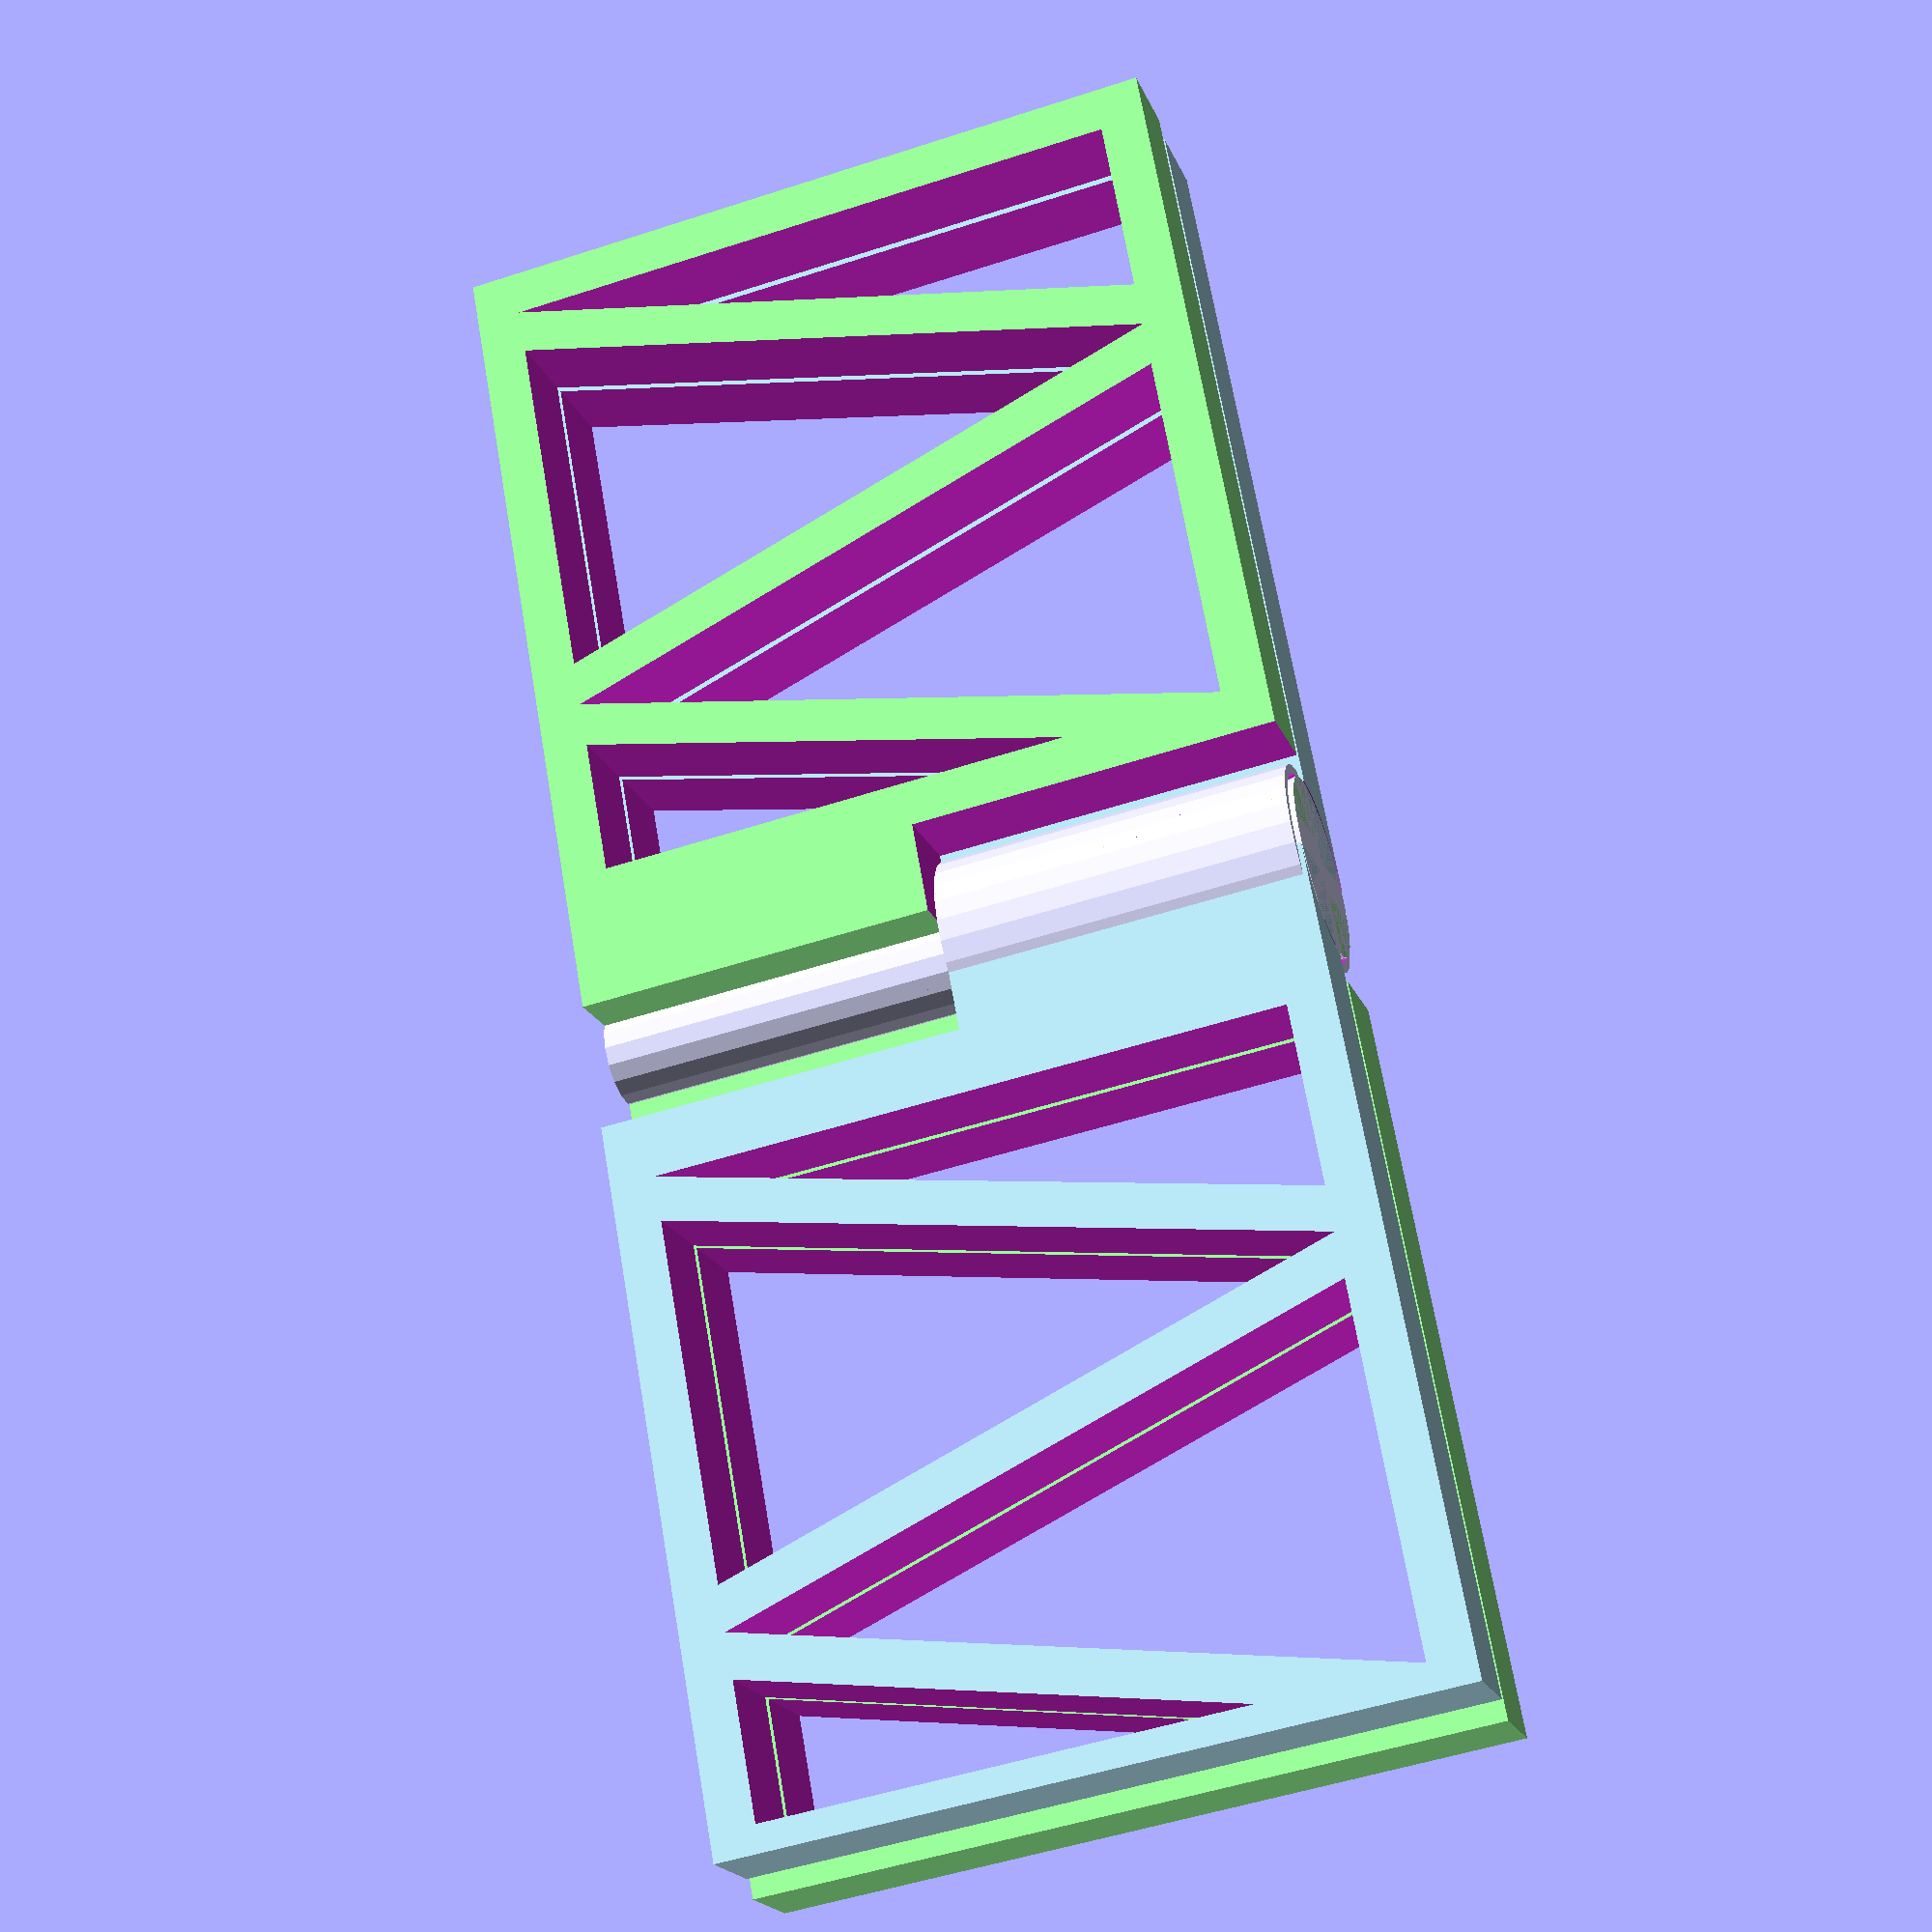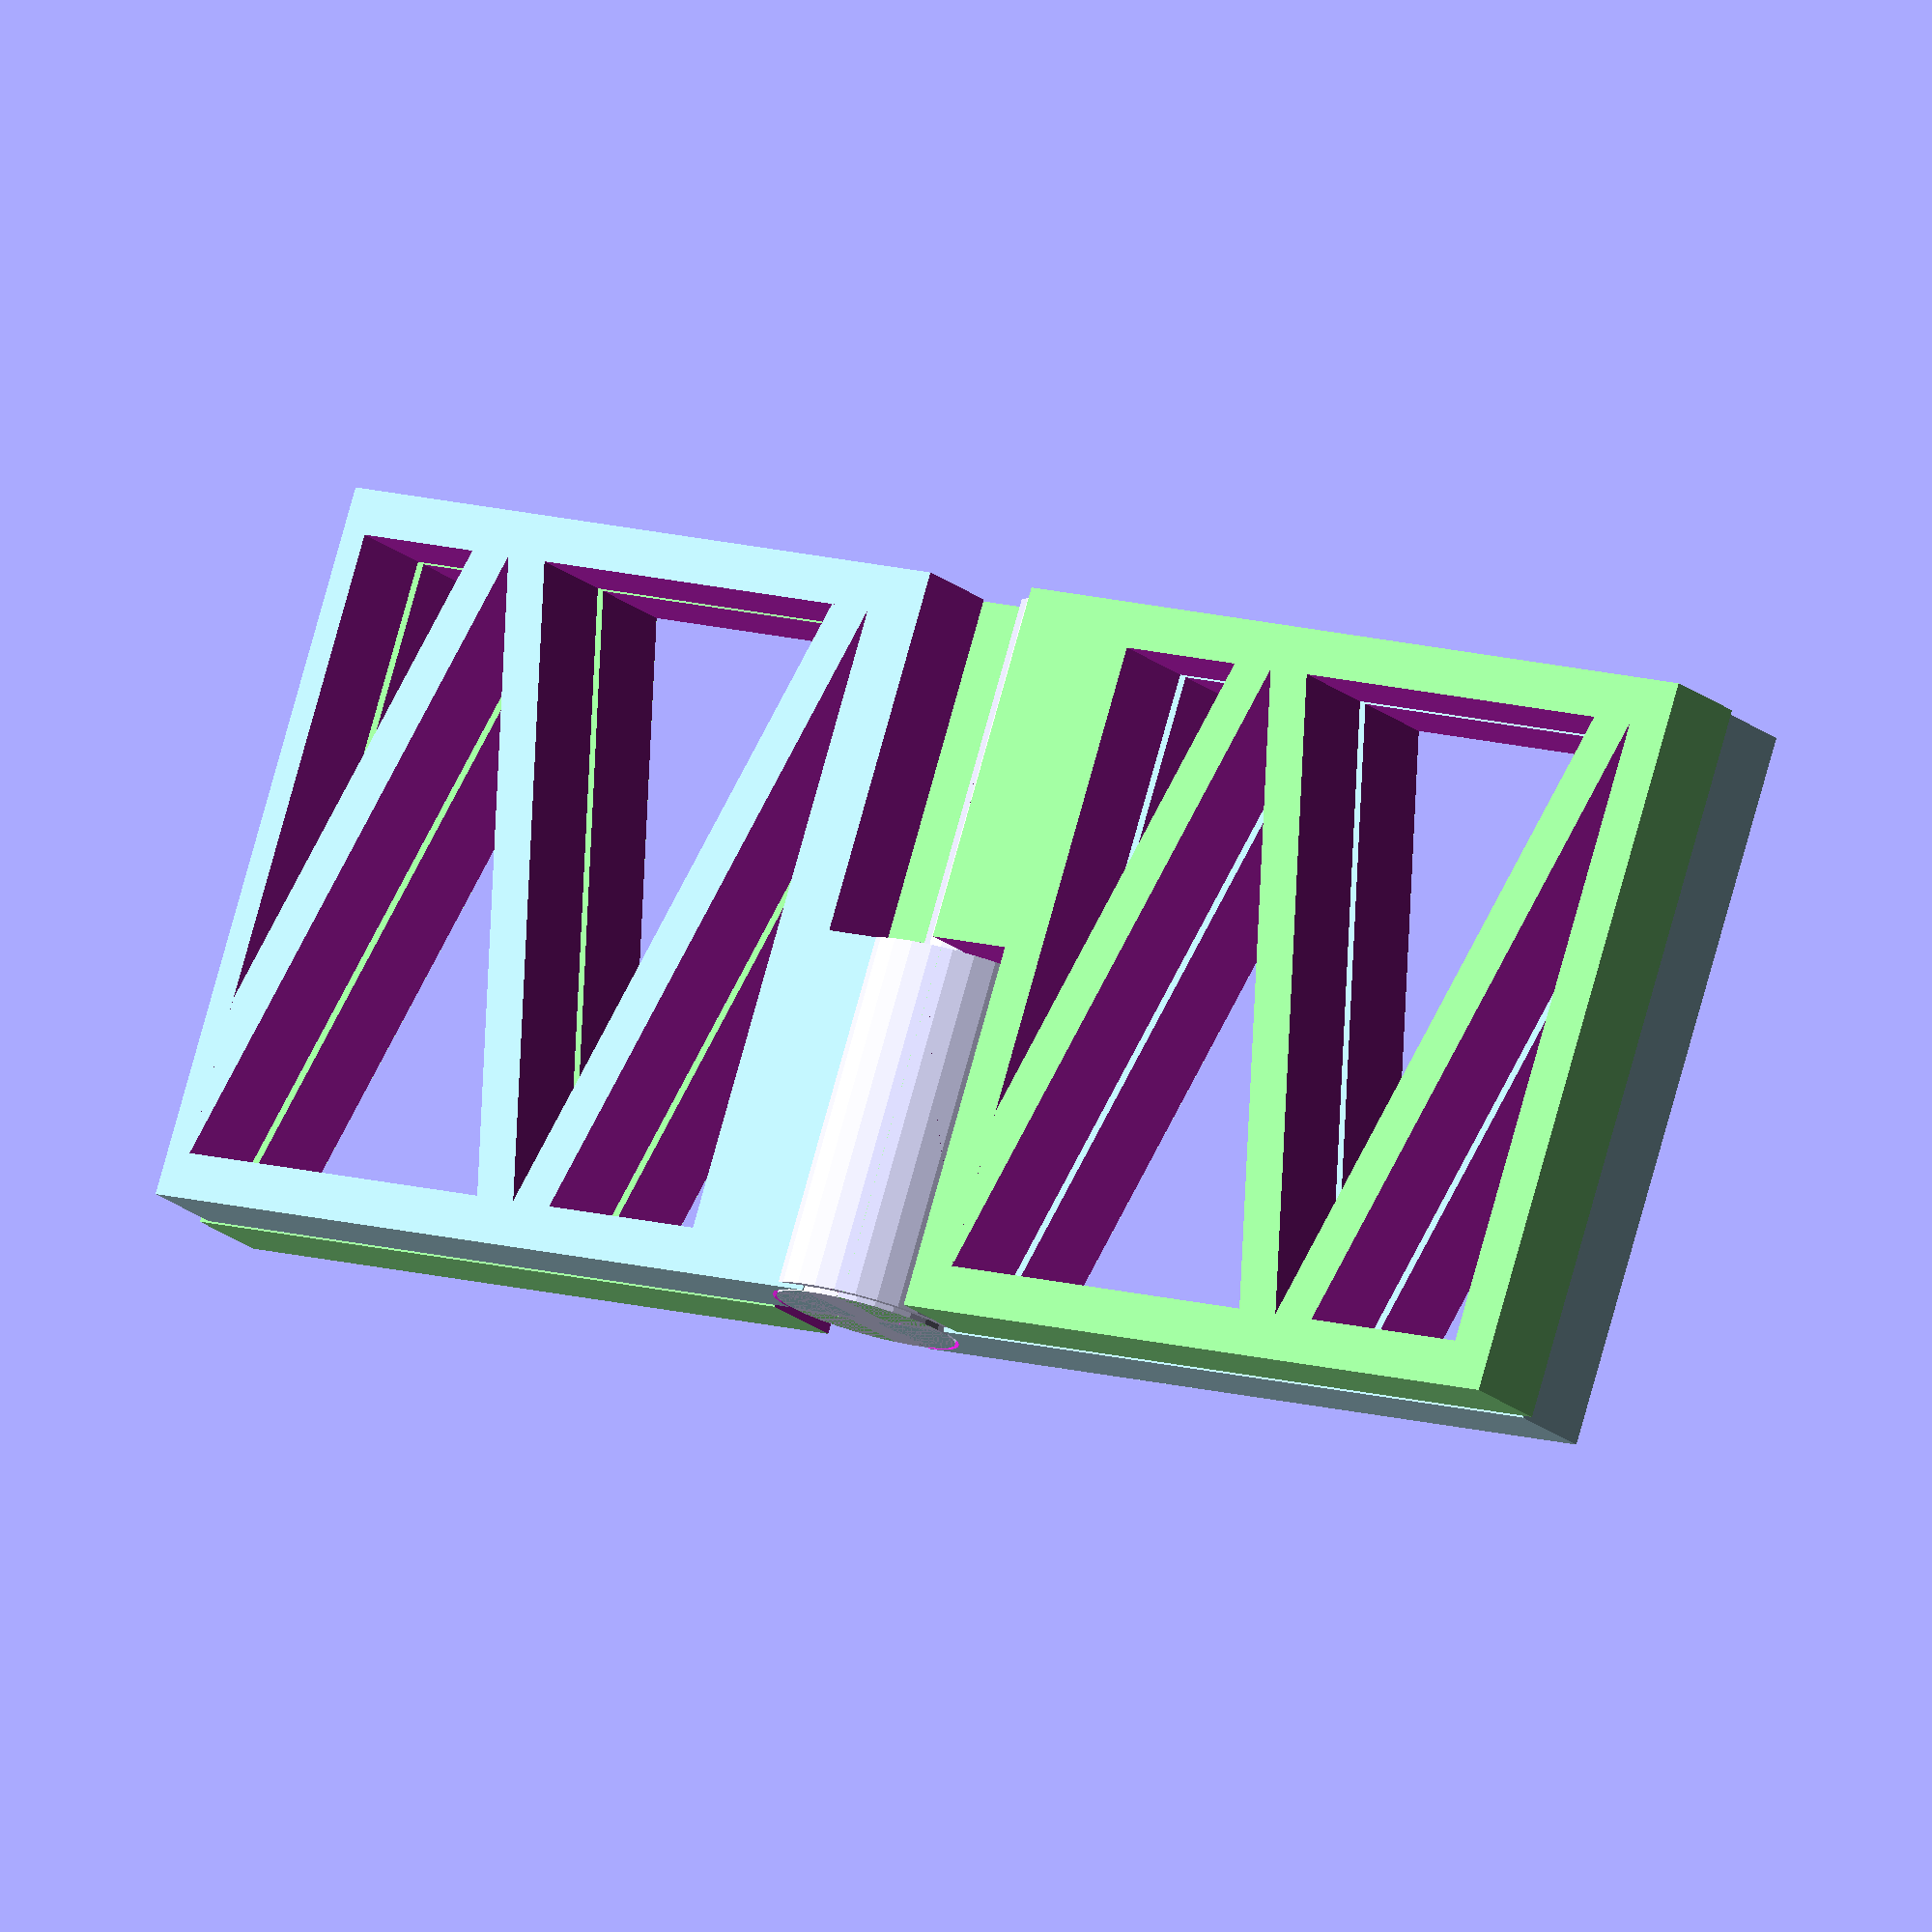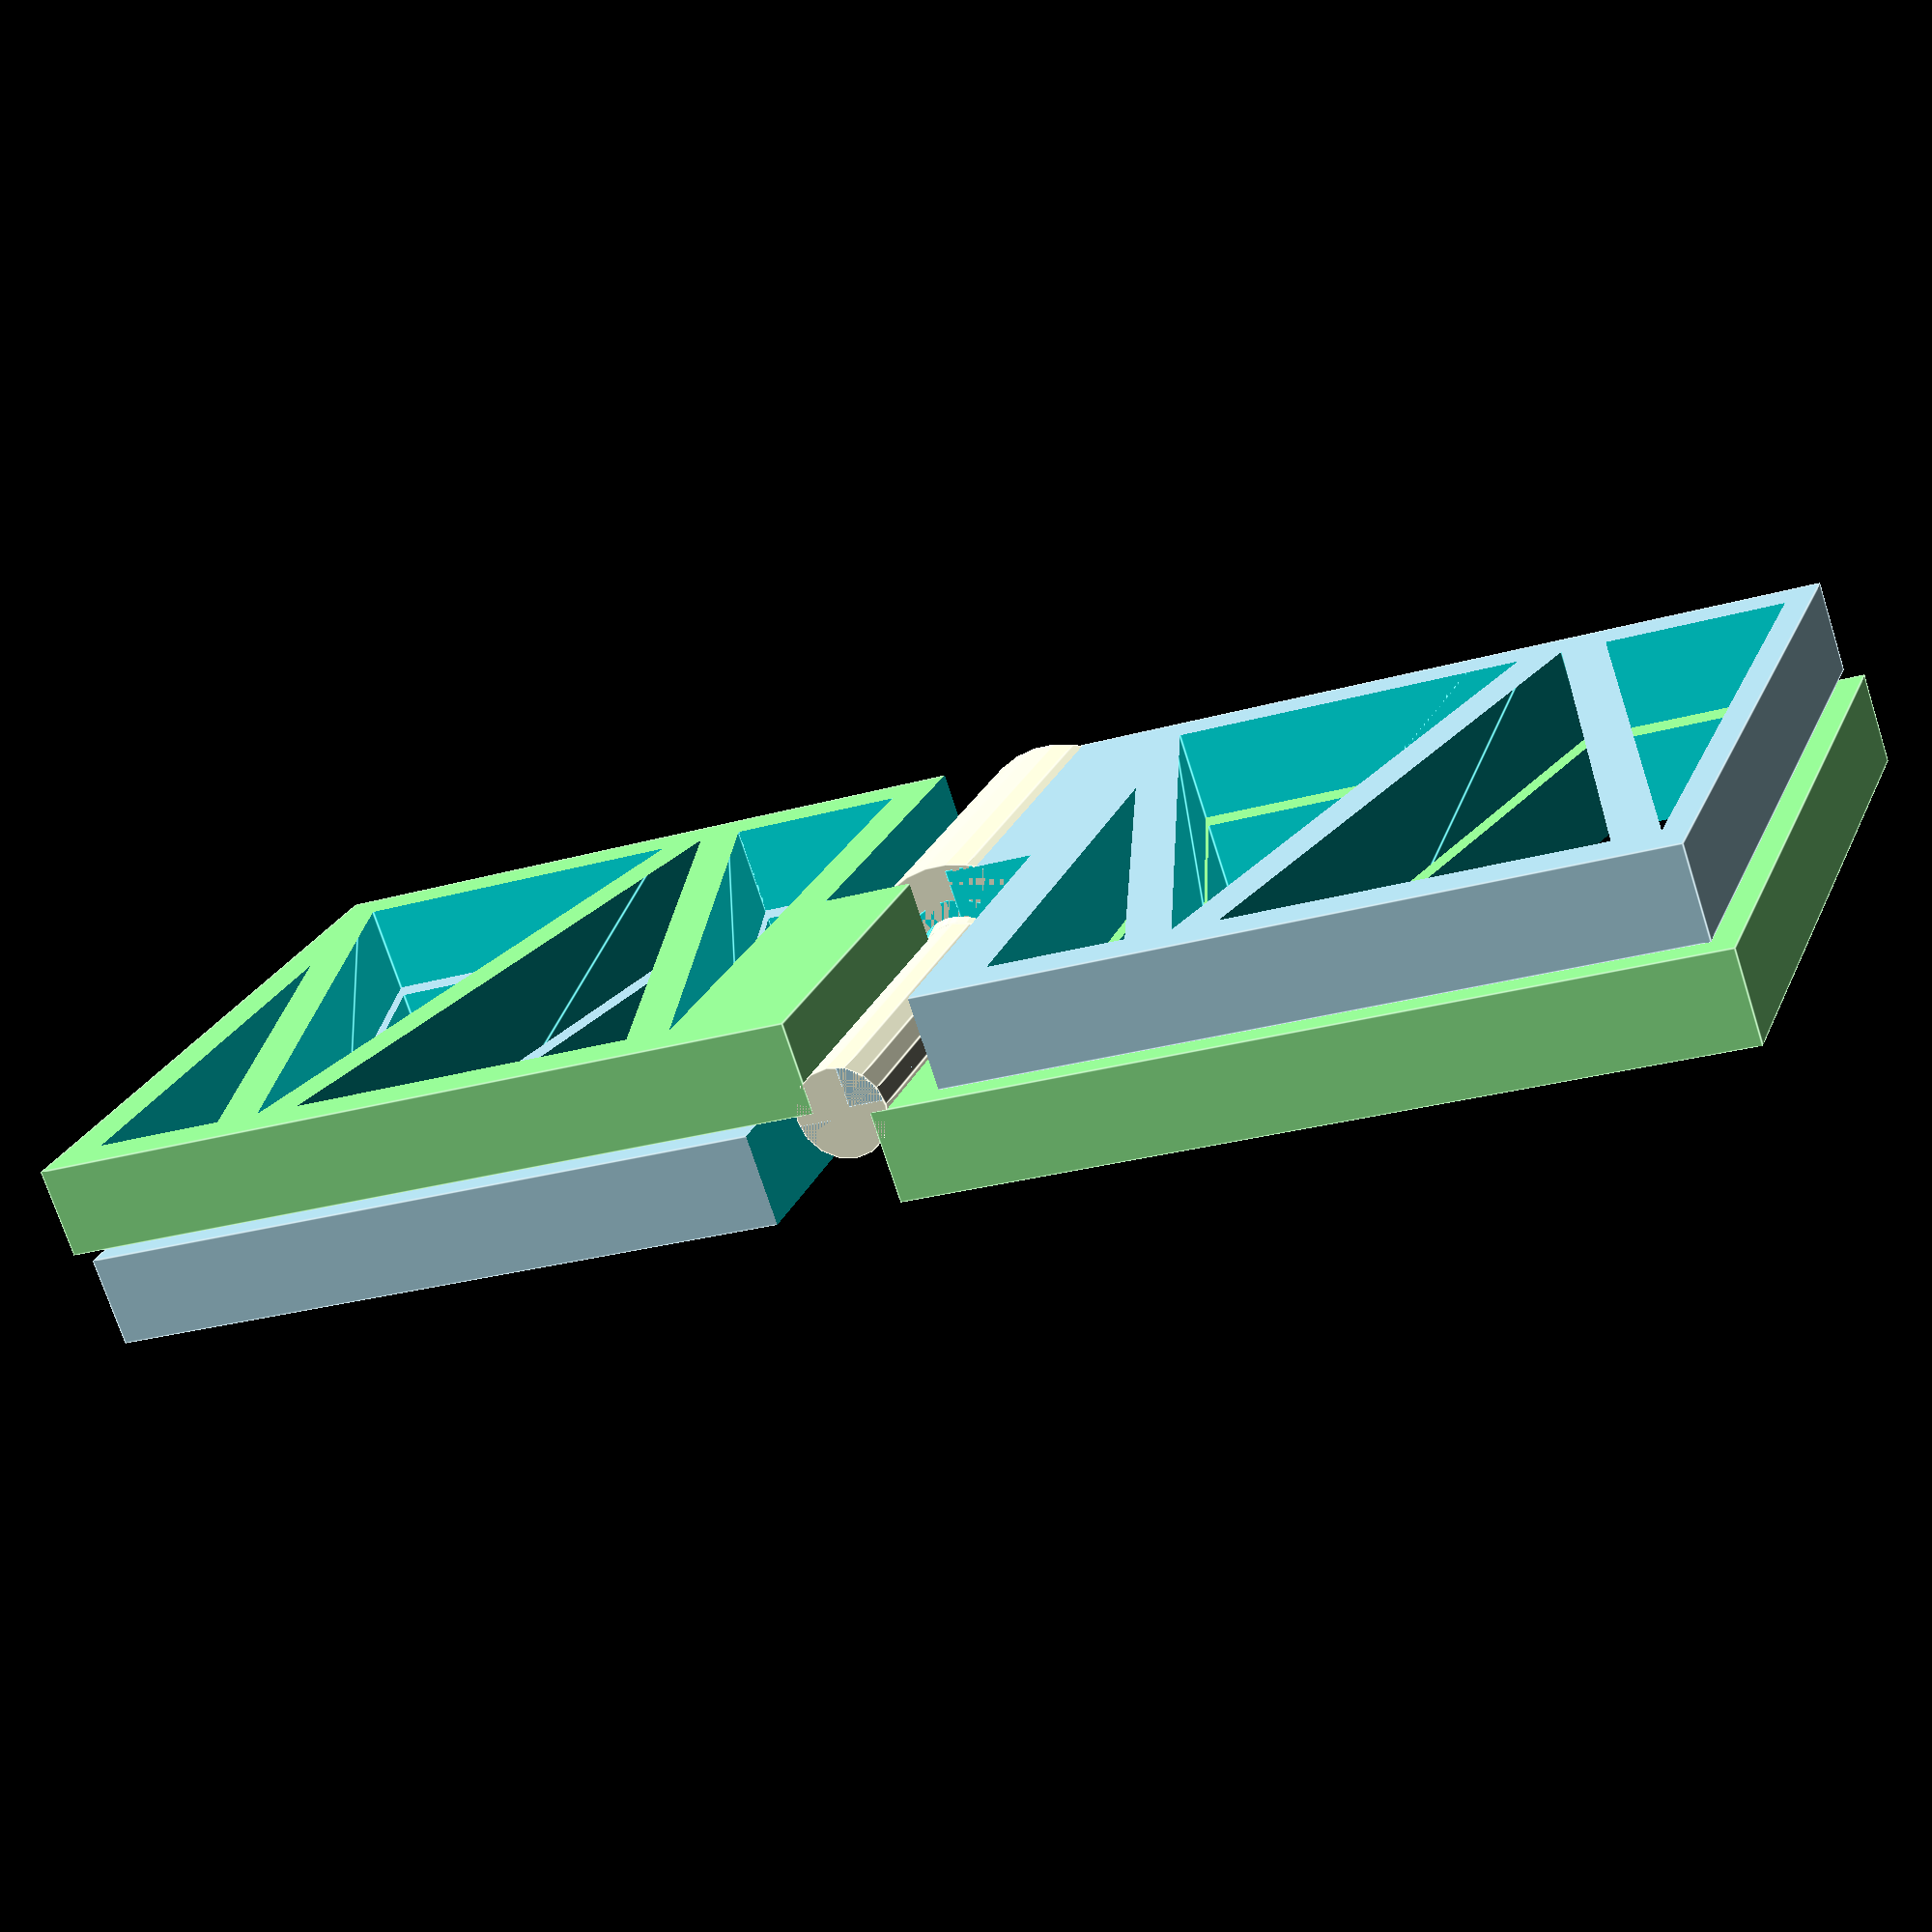
<openscad>

translate([0,0,-20])
cylinder(h=40, d1=20,d2=10,center=true);
translate([0,0,20])
cylinder(h=40, d=10,center=true);

translate([0,0,-20]){
    difference(){
        cylinder(h=39, d=23,center=true);
        cylinder(h=40, d1=21,d2=11,center=true);
    }
}

module triangle(base_width, height, length) {
    x_left = base_width/2;
    x_right = -base_width/2;
    y_top = height/2;
    y_bottom = -height/2;
    rotate([90,0,0])
    translate([0,0,-length/2])
    linear_extrude(height = length)
        polygon(points=[[x_left,y_bottom],[x_right,y_bottom],[0,y_top]]);
}

module triangle_pattern(base_width, height, length, spacing, repetitions) {
    for (i = [0:repetitions-1]) {
        translate([(base_width + spacing) * i, 0, 0]) {
            triangle(base_width, height, length);
        }
        translate([(base_width + spacing) * (i + 0.5), 0, 0]) {
            rotate([0, 180, 0]) {
                triangle(base_width, height, length);
            }
        }
    }
}

module walls(){
    difference(){
        color("lightblue"){
            translate([46,5.5,0])
            cube([90,10,80],center=true);
            translate([-46,-5.5,0])
            cube([90,10,80],center=true);
        }
        translate([0,0,20])
        cylinder(h=41, d=15,center=true);
        translate([6,5.5,20])
        cube([10.1,10.5,41],center=true);
        translate([-6,-5.5,20])
        cube([10.1,10.5,41],center=true);
        translate([0,0,-20])
        cylinder(h=41, d1=21,d2=11,center=true);
    }

    difference(){
        color("lightgreen"){
            translate([48,-5.5,0])
            cube([90,10,80],center=true);
            translate([-48,5.5,0])
            cube([90,10,80],center=true);
        }
        translate([0,0,-20])
        cylinder(h=41, d=25,center=true);
        translate([8,-5.5,-20])
        cube([10.1,10.5,41],center=true);
        translate([-8,5.5,-20])
        cube([10.1,10.5,41],center=true);
    }
}

difference(){
    walls();
    translate([53,0,0])
    intersection(){
        translate([-35,0,0])
        triangle_pattern(40, 70, 30, 10, 3);
        cube([70,30,70],center=true);
    }
    translate([-53,0,0])
    intersection(){
        translate([-35,0,0])
        triangle_pattern(40, 70, 30, 10, 3);
        cube([70,30,70],center=true);
    }
}
</openscad>
<views>
elev=230.9 azim=300.1 roll=70.3 proj=p view=solid
elev=279.5 azim=36.6 roll=195.6 proj=o view=solid
elev=157.1 azim=341.2 roll=161.8 proj=p view=edges
</views>
